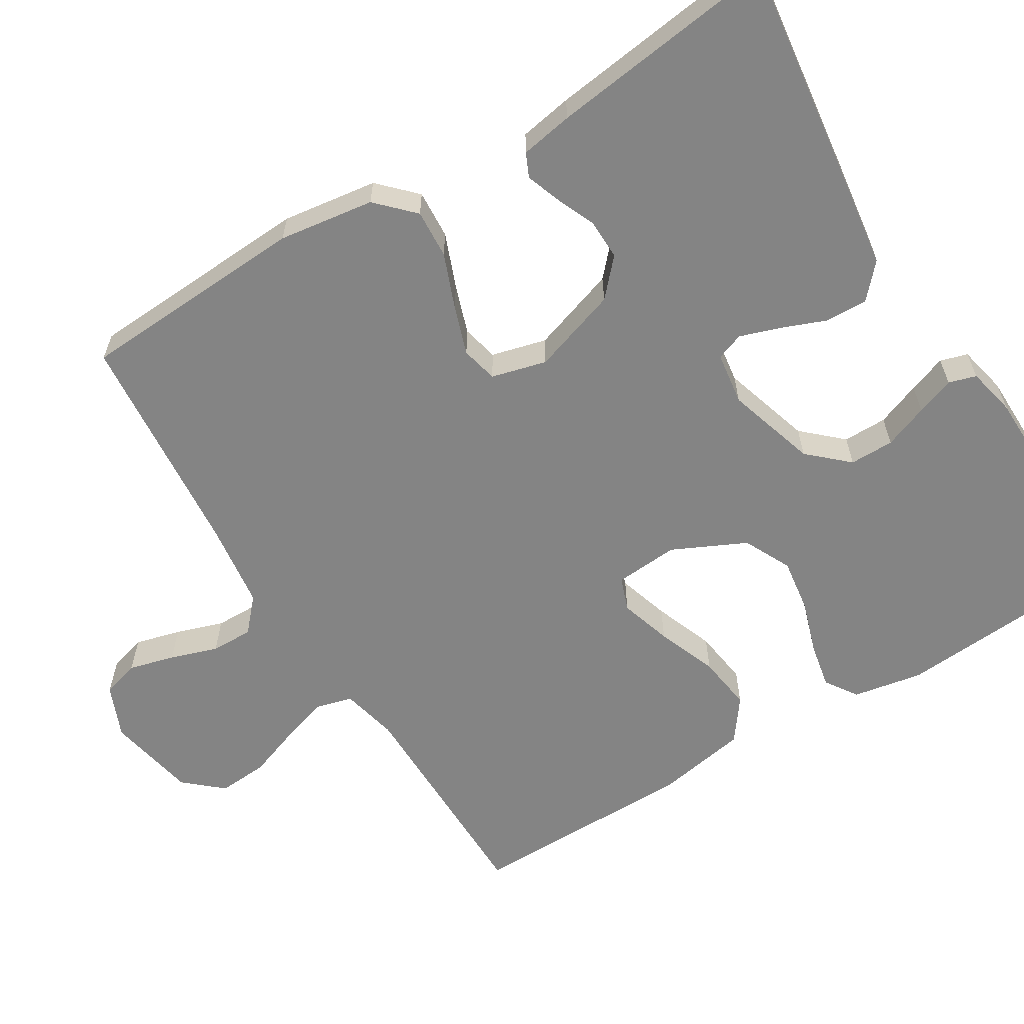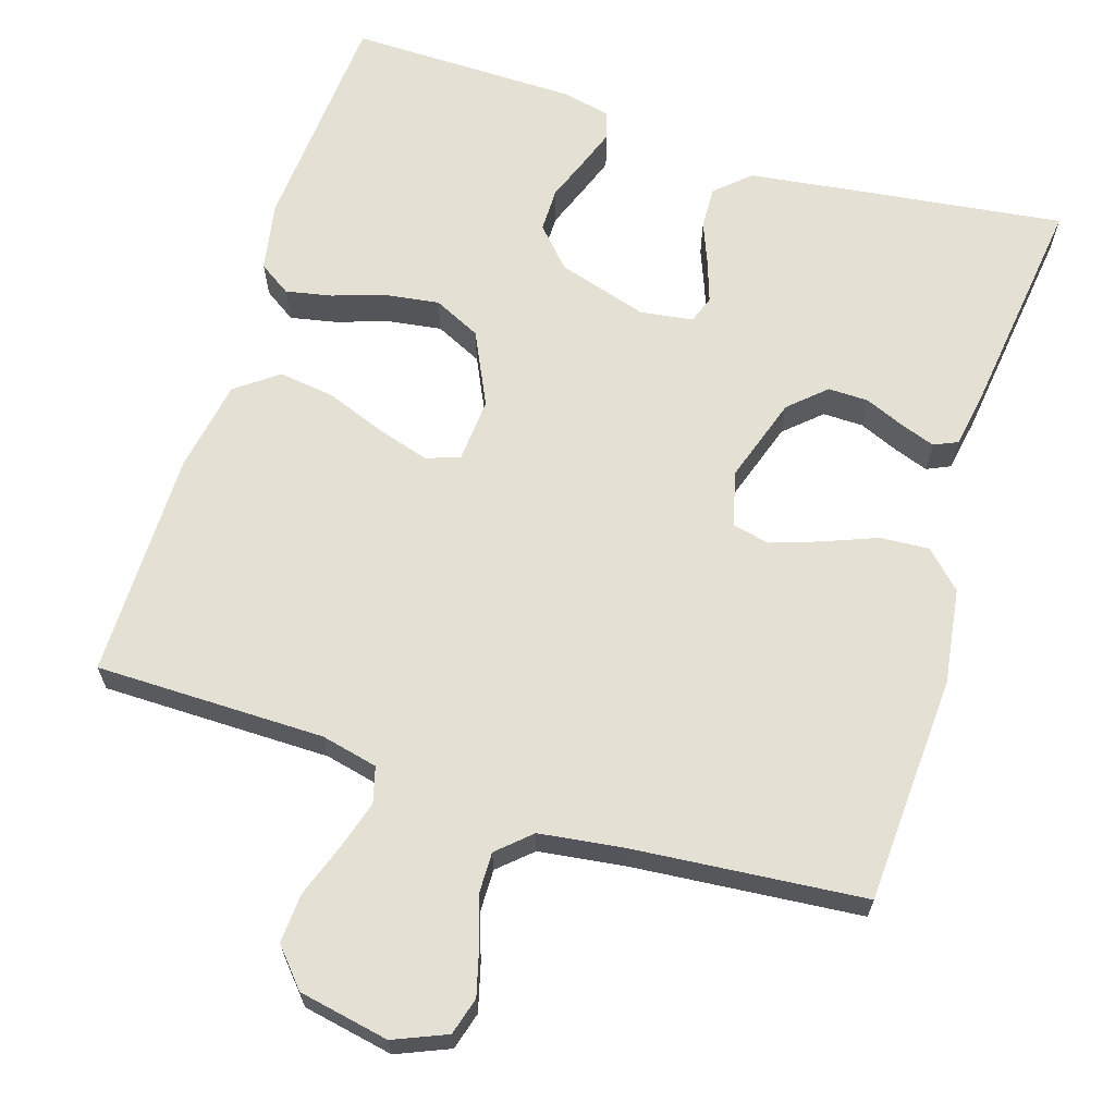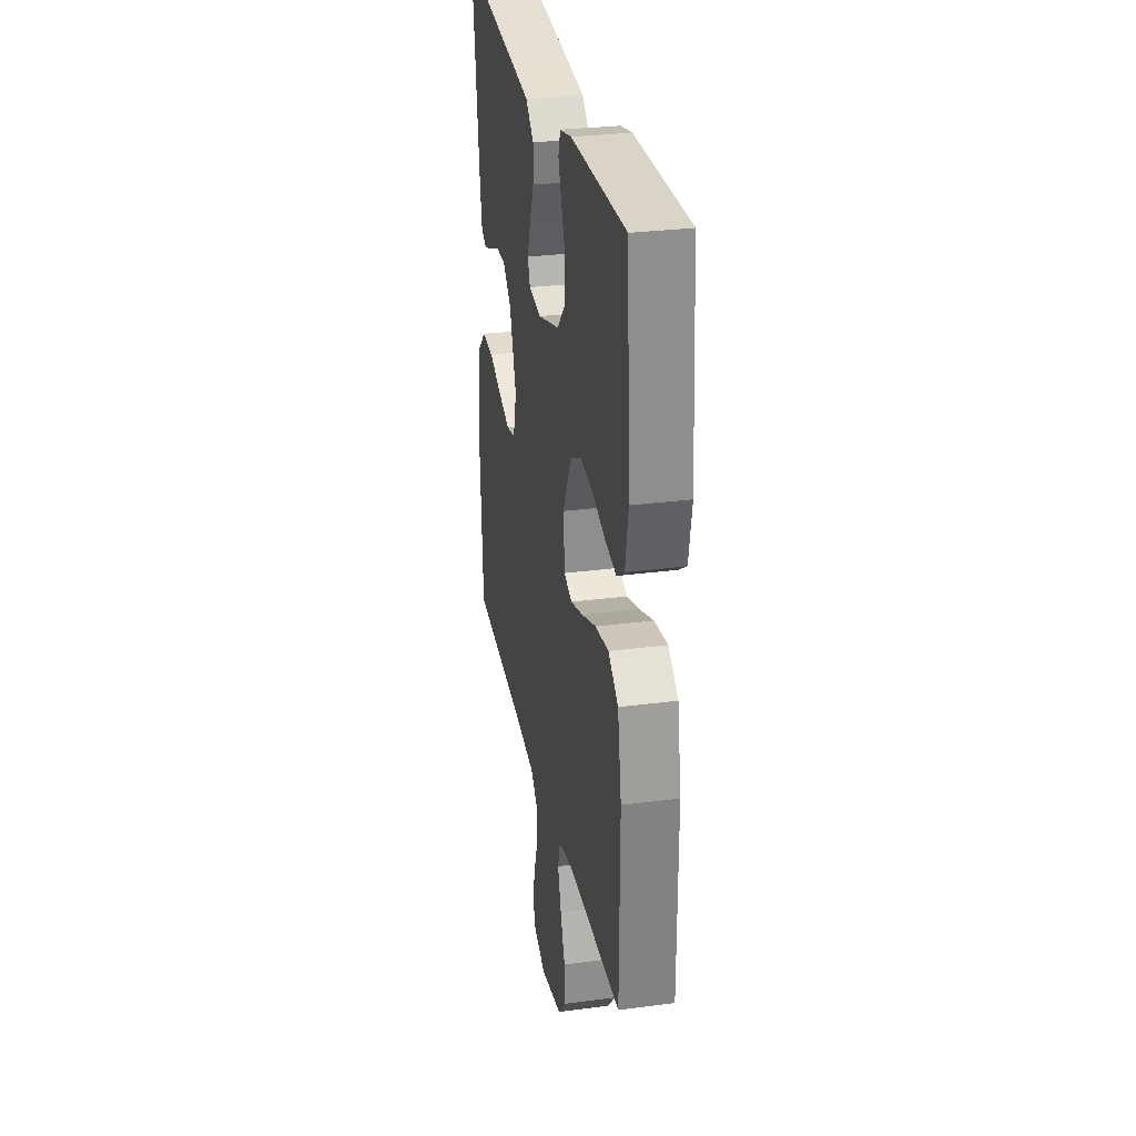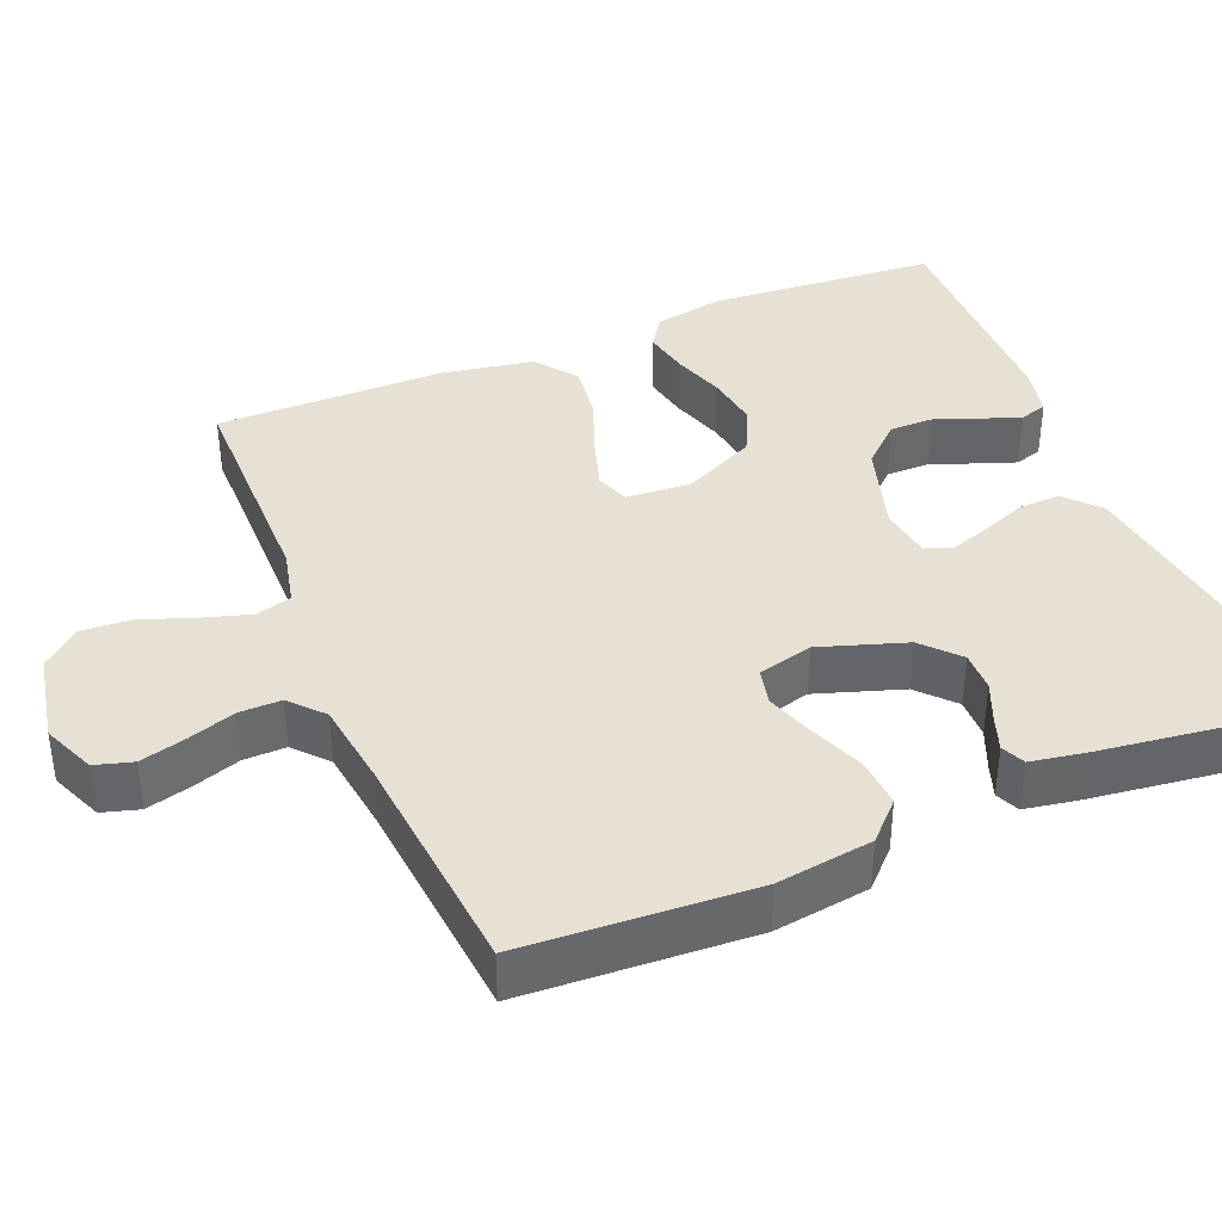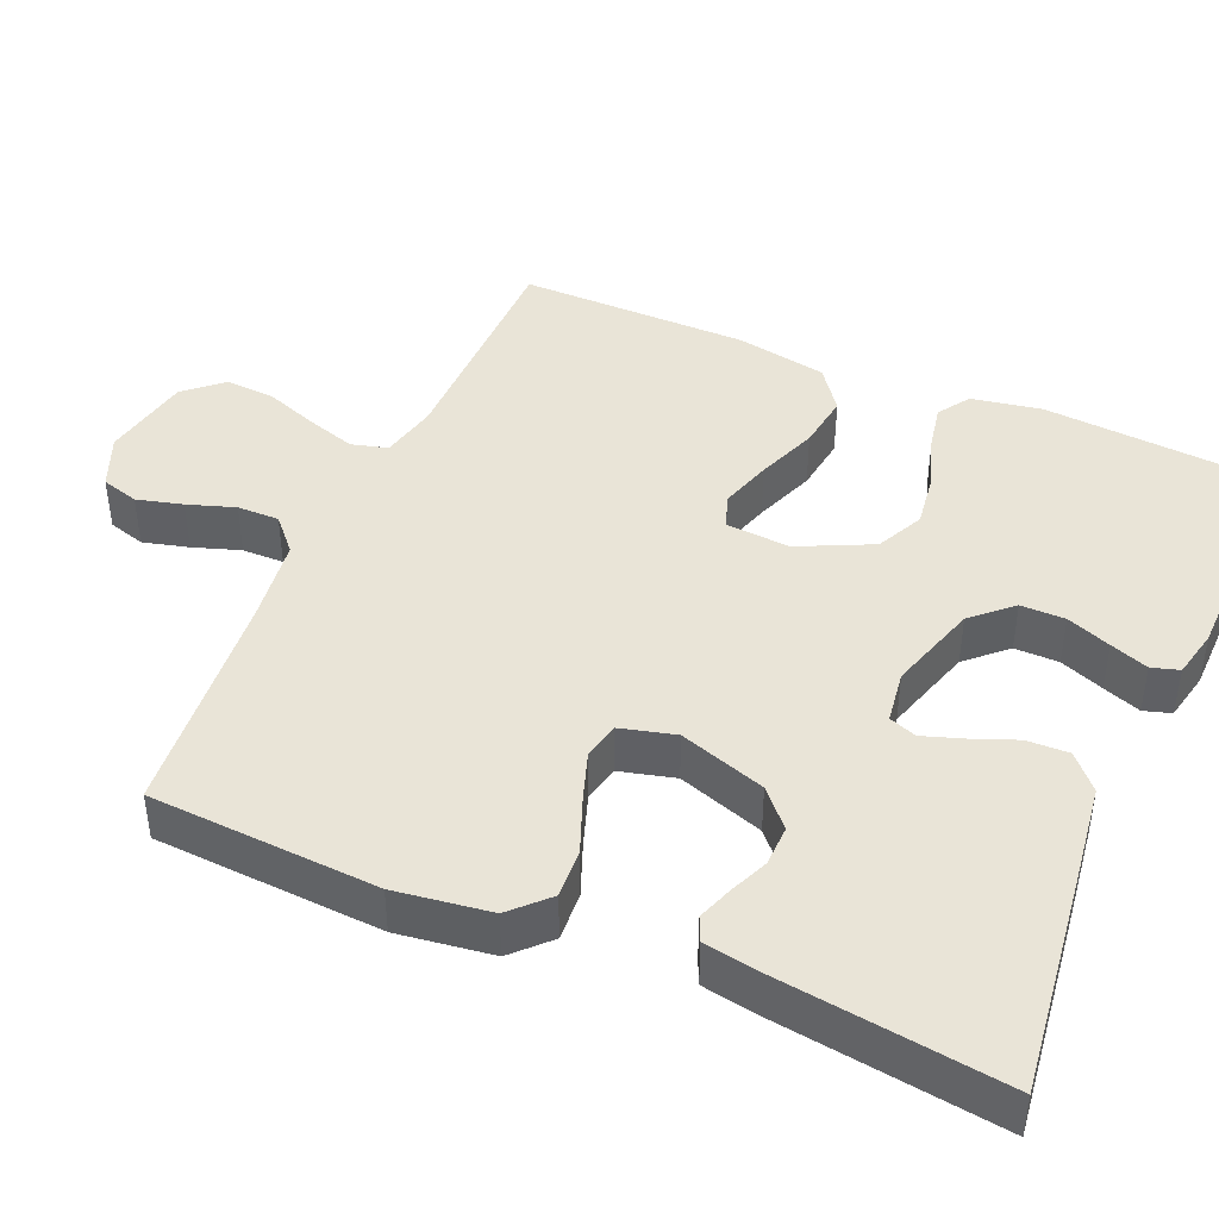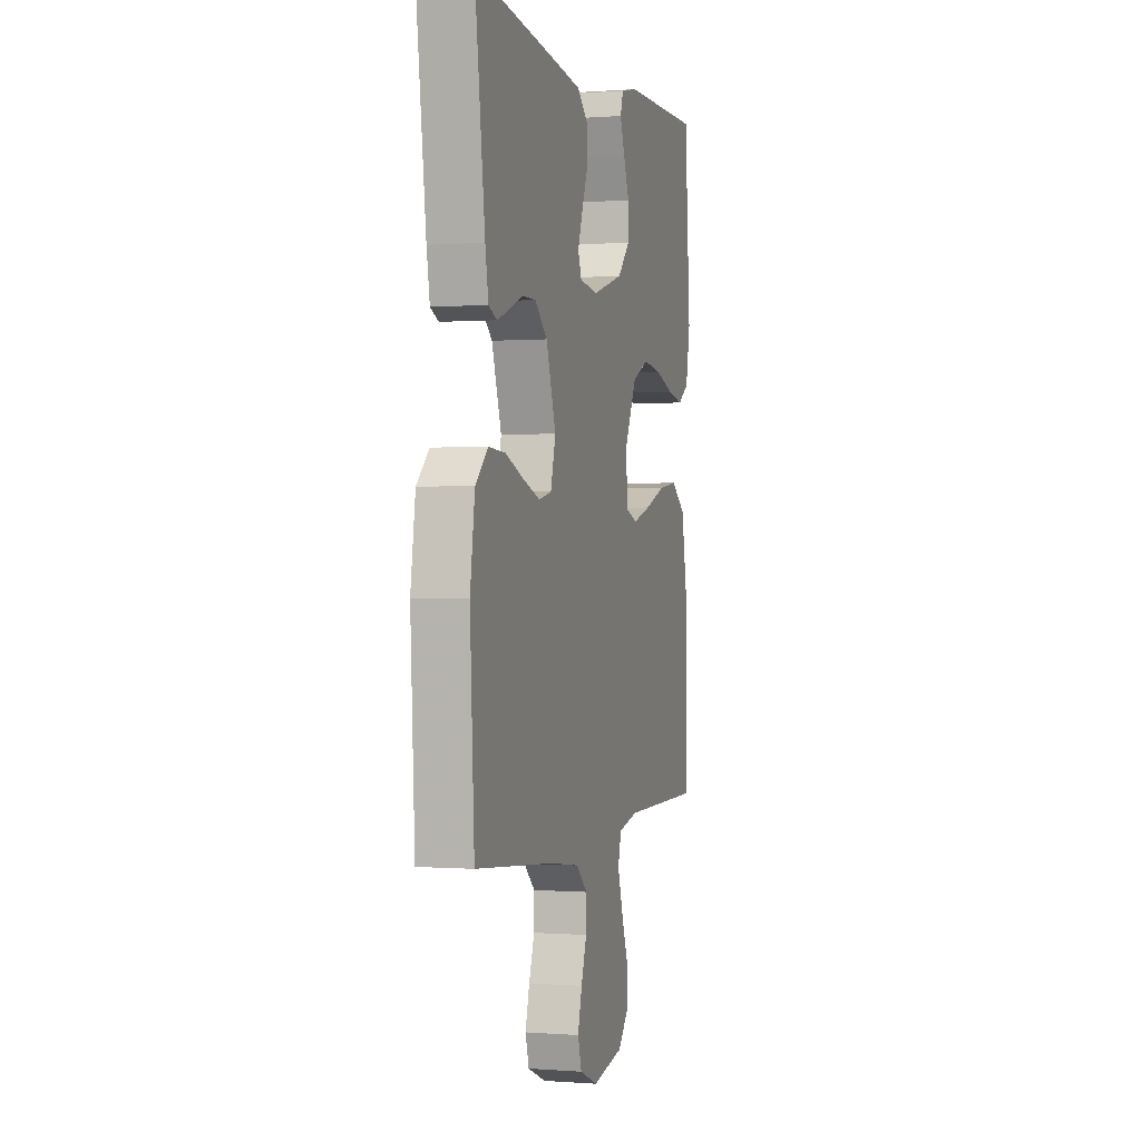
<metadata>
{"format":"obj","ext":"obj","renderer":"f3d","projection":"perspective","resolution":1024,"background":"white","views":[{"elev":-61.4,"azim":-58.4,"up":"+Y"},{"elev":65.3,"azim":-162.5,"up":"+Y"},{"elev":29.5,"azim":79.0,"up":"+Z"},{"elev":38.8,"azim":-112.4,"up":"+Y"},{"elev":43.5,"azim":-66.5,"up":"+Y"},{"elev":-0.1,"azim":-73.8,"up":"+Z"}]}
</metadata>
<code>
v -0.5 0.07 0.5
v -0.2 0.07 0.461
v -0.083 0.07 0.445
v -0.039 0.07 0.405
v -0.041 0.07 0.35
v -0.064 0.07 0.292
v -0.082 0.07 0.239
v -0.069 0.07 0.203
v 0 0.07 0.193
v 0.118 0.07 0.229
v 0.165 0.07 0.28
v 0.165 0.07 0.338
v 0.143 0.07 0.396
v 0.125 0.07 0.446
v 0.136 0.07 0.482
v 0.2 0.07 0.496
v 0.5 0.07 0.5
v 0.521 0.07 0.2
v 0.504 0.07 0.109
v 0.462 0.07 0.081
v 0.402 0.07 0.093
v 0.332 0.07 0.116
v 0.262 0.07 0.126
v 0.2 0.07 0.096
v 0.154 0.07 0
v 0.16 0.07 -0.084
v 0.204 0.07 -0.1
v 0.272 0.07 -0.079
v 0.351 0.07 -0.049
v 0.424 0.07 -0.039
v 0.479 0.07 -0.08
v 0.5 0.07 -0.2
v 0.5 0.07 -0.5
v 0.2 0.07 -0.502
v 0.126 0.07 -0.519
v 0.113 0.07 -0.566
v 0.132 0.07 -0.629
v 0.157 0.07 -0.699
v 0.161 0.07 -0.764
v 0.118 0.07 -0.813
v 0 0.07 -0.836
v -0.069 0.07 -0.807
v -0.083 0.07 -0.758
v -0.067 0.07 -0.698
v -0.046 0.07 -0.636
v -0.045 0.07 -0.581
v -0.088 0.07 -0.542
v -0.2 0.07 -0.527
v -0.5 0.07 -0.5
v -0.516 0.07 -0.2
v -0.498 0.07 -0.075
v -0.451 0.07 -0.029
v -0.387 0.07 -0.033
v -0.316 0.07 -0.061
v -0.252 0.07 -0.083
v -0.204 0.07 -0.072
v -0.185 0.07 0
v -0.222 0.07 0.113
v -0.269 0.07 0.156
v -0.322 0.07 0.155
v -0.374 0.07 0.133
v -0.419 0.07 0.117
v -0.45 0.07 0.131
v -0.462 0.07 0.2
v -0.5 0 0.5
v -0.2 0 0.461
v -0.083 0 0.445
v -0.039 0 0.405
v -0.041 0 0.35
v -0.064 0 0.292
v -0.082 0 0.239
v -0.069 0 0.203
v 0 0 0.193
v 0.118 0 0.229
v 0.165 0 0.28
v 0.165 0 0.338
v 0.143 0 0.396
v 0.125 0 0.446
v 0.136 0 0.482
v 0.2 0 0.496
v 0.5 0 0.5
v 0.521 0 0.2
v 0.504 0 0.109
v 0.462 0 0.081
v 0.402 0 0.093
v 0.332 0 0.116
v 0.262 0 0.126
v 0.2 0 0.096
v 0.154 0 0
v 0.16 0 -0.084
v 0.204 0 -0.1
v 0.272 0 -0.079
v 0.351 0 -0.049
v 0.424 0 -0.039
v 0.479 0 -0.08
v 0.5 0 -0.2
v 0.5 0 -0.5
v 0.2 0 -0.502
v 0.126 0 -0.519
v 0.113 0 -0.566
v 0.132 0 -0.629
v 0.157 0 -0.699
v 0.161 0 -0.764
v 0.118 0 -0.813
v 0 0 -0.836
v -0.069 0 -0.807
v -0.083 0 -0.758
v -0.067 0 -0.698
v -0.046 0 -0.636
v -0.045 0 -0.581
v -0.088 0 -0.542
v -0.2 0 -0.527
v -0.5 0 -0.5
v -0.516 0 -0.2
v -0.498 0 -0.075
v -0.451 0 -0.029
v -0.387 0 -0.033
v -0.316 0 -0.061
v -0.252 0 -0.083
v -0.204 0 -0.072
v -0.185 0 0
v -0.222 0 0.113
v -0.269 0 0.156
v -0.322 0 0.155
v -0.374 0 0.133
v -0.419 0 0.117
v -0.45 0 0.131
v -0.462 0 0.2
f 60 61 62 63
f 60 63 64 1
f 51 52 53 54
f 51 54 55
f 48 49 50 51
f 47 48 51 55
f 46 47 55 56
f 42 43 44 45
f 40 41 42 45
f 40 45 46
f 37 38 39 40
f 36 37 40 46
f 35 36 46 56
f 31 32 33 34
f 28 29 30 31
f 27 28 31 34
f 26 27 34 35
f 19 20 21 22
f 19 22 23
f 18 19 23
f 17 18 23
f 16 17 23 24
f 12 13 14 15
f 12 15 16
f 11 12 16 24
f 3 4 5 6
f 3 6 7
f 2 3 7
f 59 60 1 2
f 58 59 2 7
f 57 58 7 8
f 56 57 8 9
f 25 26 35 56
f 25 56 9 10
f 10 11 24 25
f 127 126 125 124
f 65 128 127 124
f 118 117 116 115
f 119 118 115
f 115 114 113 112
f 119 115 112 111
f 120 119 111 110
f 109 108 107 106
f 109 106 105 104
f 110 109 104
f 104 103 102 101
f 110 104 101 100
f 120 110 100 99
f 98 97 96 95
f 95 94 93 92
f 98 95 92 91
f 99 98 91 90
f 86 85 84 83
f 87 86 83
f 87 83 82
f 87 82 81
f 88 87 81 80
f 79 78 77 76
f 80 79 76
f 88 80 76 75
f 70 69 68 67
f 71 70 67
f 71 67 66
f 66 65 124 123
f 71 66 123 122
f 72 71 122 121
f 73 72 121 120
f 120 99 90 89
f 74 73 120 89
f 89 88 75 74
f 1 65 66 2
f 2 66 67 3
f 3 67 68 4
f 4 68 69 5
f 5 69 70 6
f 6 70 71 7
f 7 71 72 8
f 8 72 73 9
f 9 73 74 10
f 10 74 75 11
f 11 75 76 12
f 12 76 77 13
f 13 77 78 14
f 14 78 79 15
f 15 79 80 16
f 16 80 81 17
f 17 81 82 18
f 18 82 83 19
f 19 83 84 20
f 20 84 85 21
f 21 85 86 22
f 22 86 87 23
f 23 87 88 24
f 24 88 89 25
f 25 89 90 26
f 26 90 91 27
f 27 91 92 28
f 28 92 93 29
f 29 93 94 30
f 30 94 95 31
f 31 95 96 32
f 32 96 97 33
f 33 97 98 34
f 34 98 99 35
f 35 99 100 36
f 36 100 101 37
f 37 101 102 38
f 38 102 103 39
f 39 103 104 40
f 40 104 105 41
f 41 105 106 42
f 42 106 107 43
f 43 107 108 44
f 44 108 109 45
f 45 109 110 46
f 46 110 111 47
f 47 111 112 48
f 48 112 113 49
f 49 113 114 50
f 50 114 115 51
f 51 115 116 52
f 52 116 117 53
f 53 117 118 54
f 54 118 119 55
f 55 119 120 56
f 56 120 121 57
f 57 121 122 58
f 58 122 123 59
f 59 123 124 60
f 60 124 125 61
f 61 125 126 62
f 62 126 127 63
f 63 127 128 64
f 64 128 65 1

</code>
